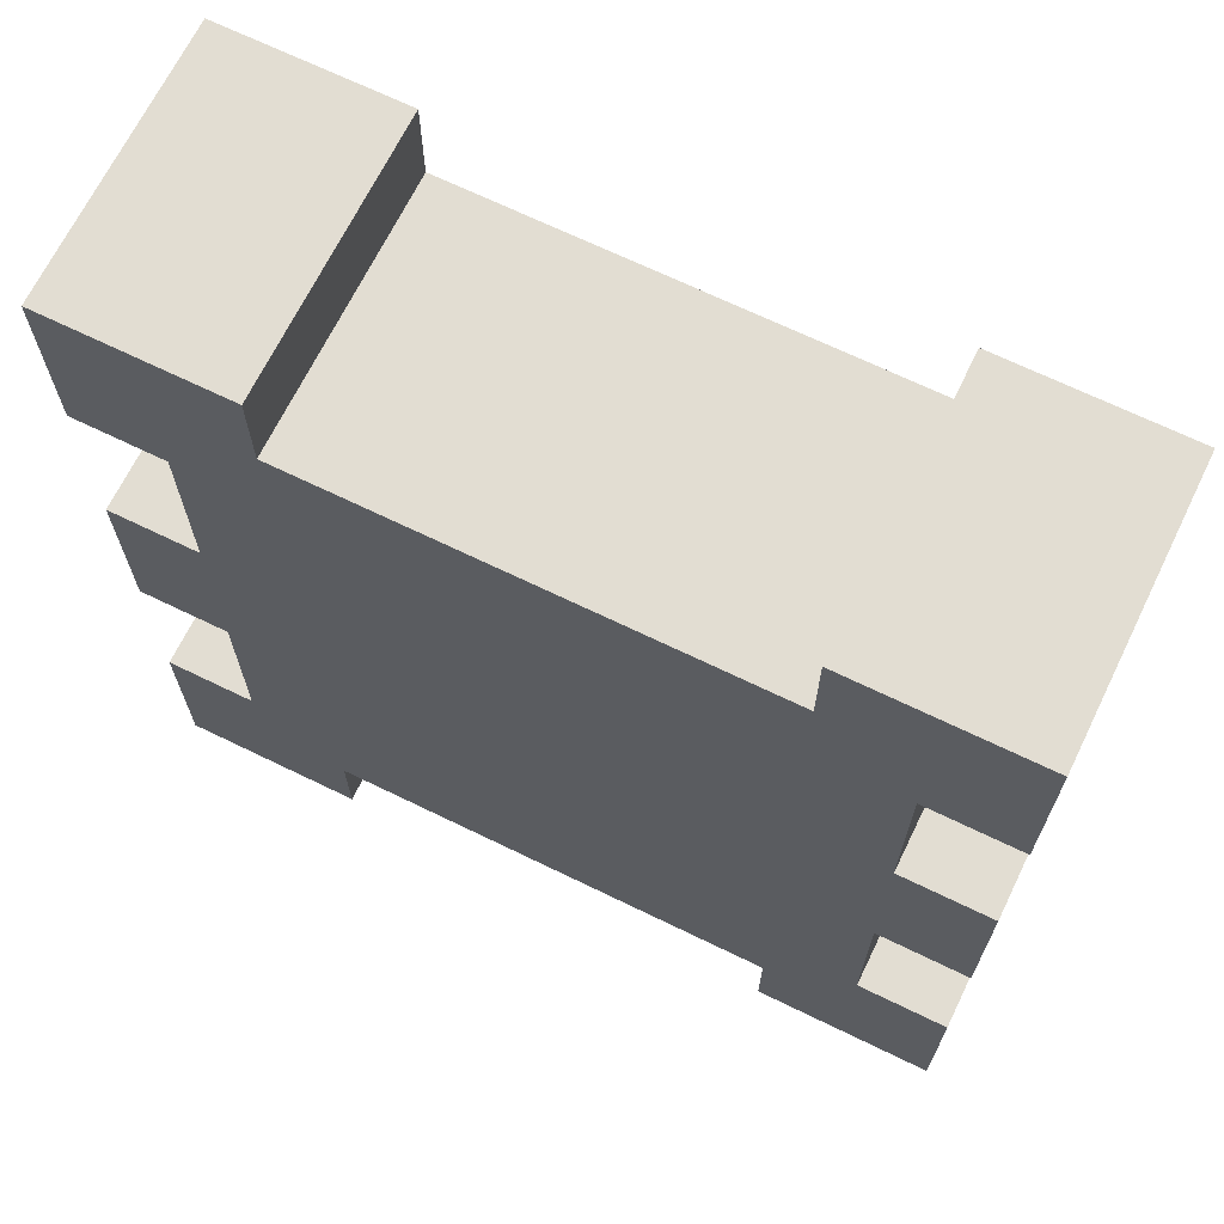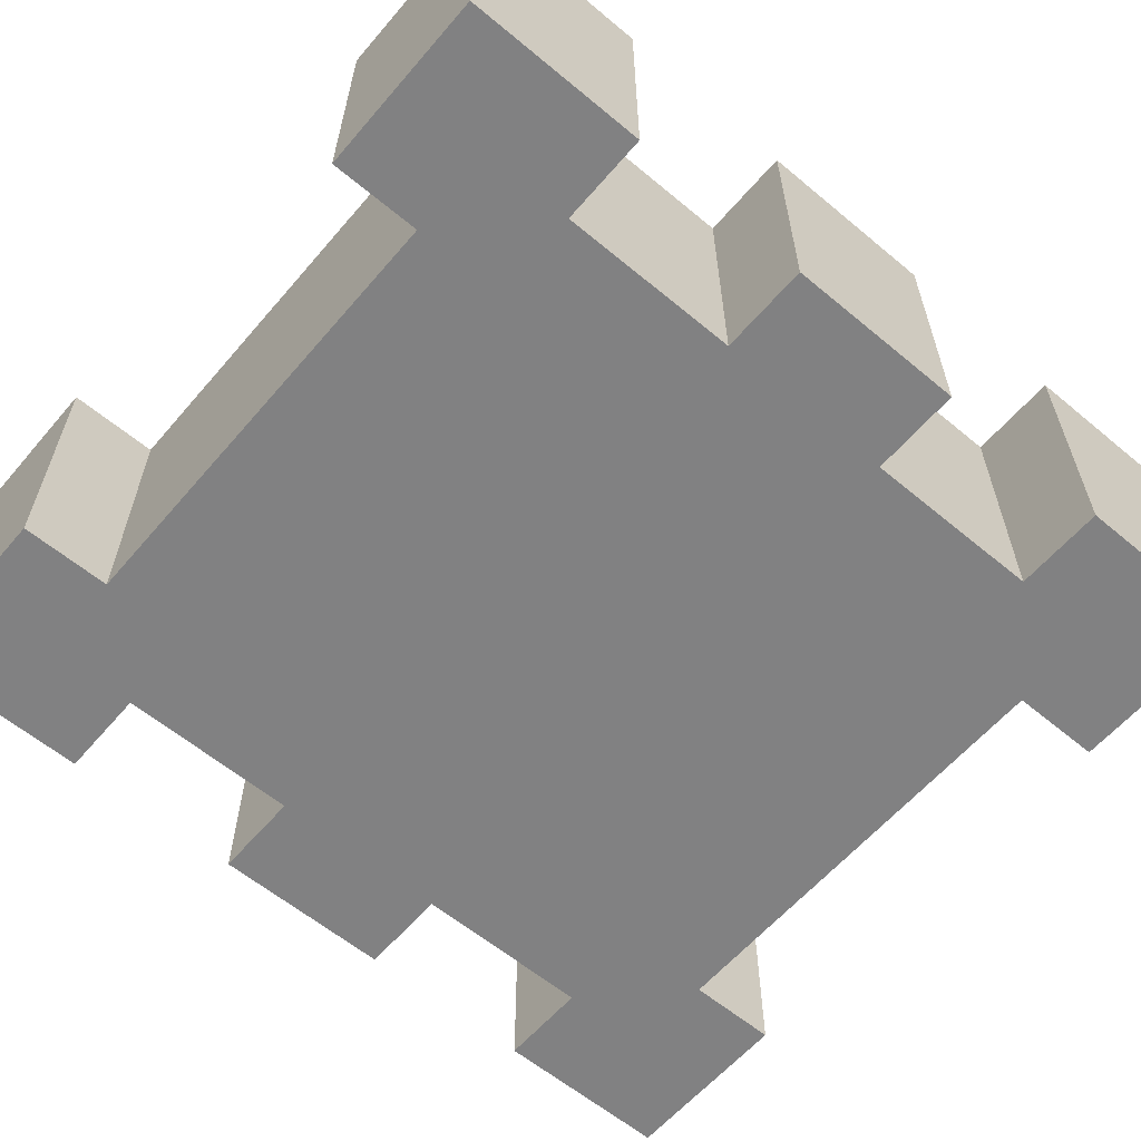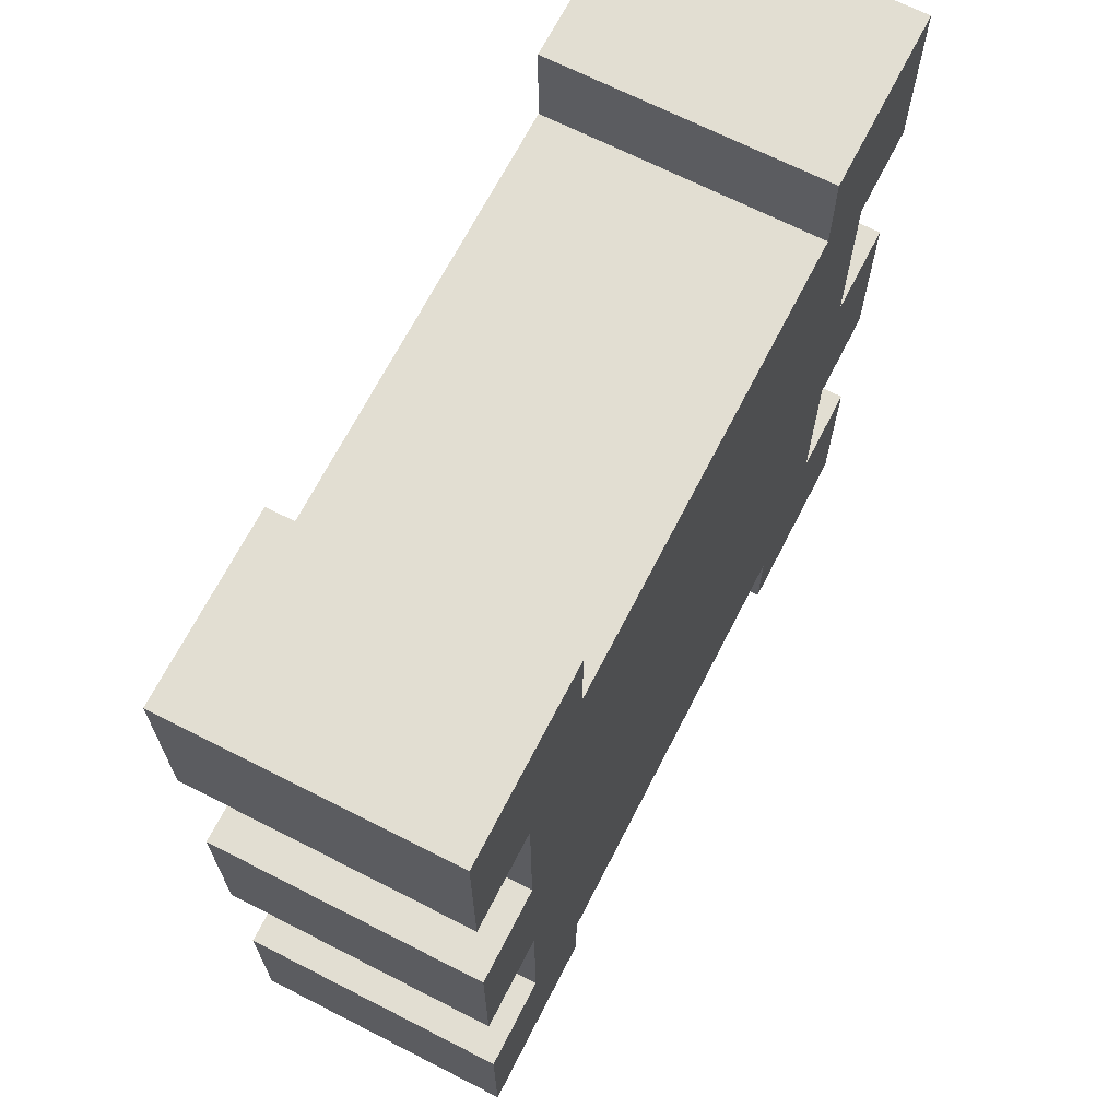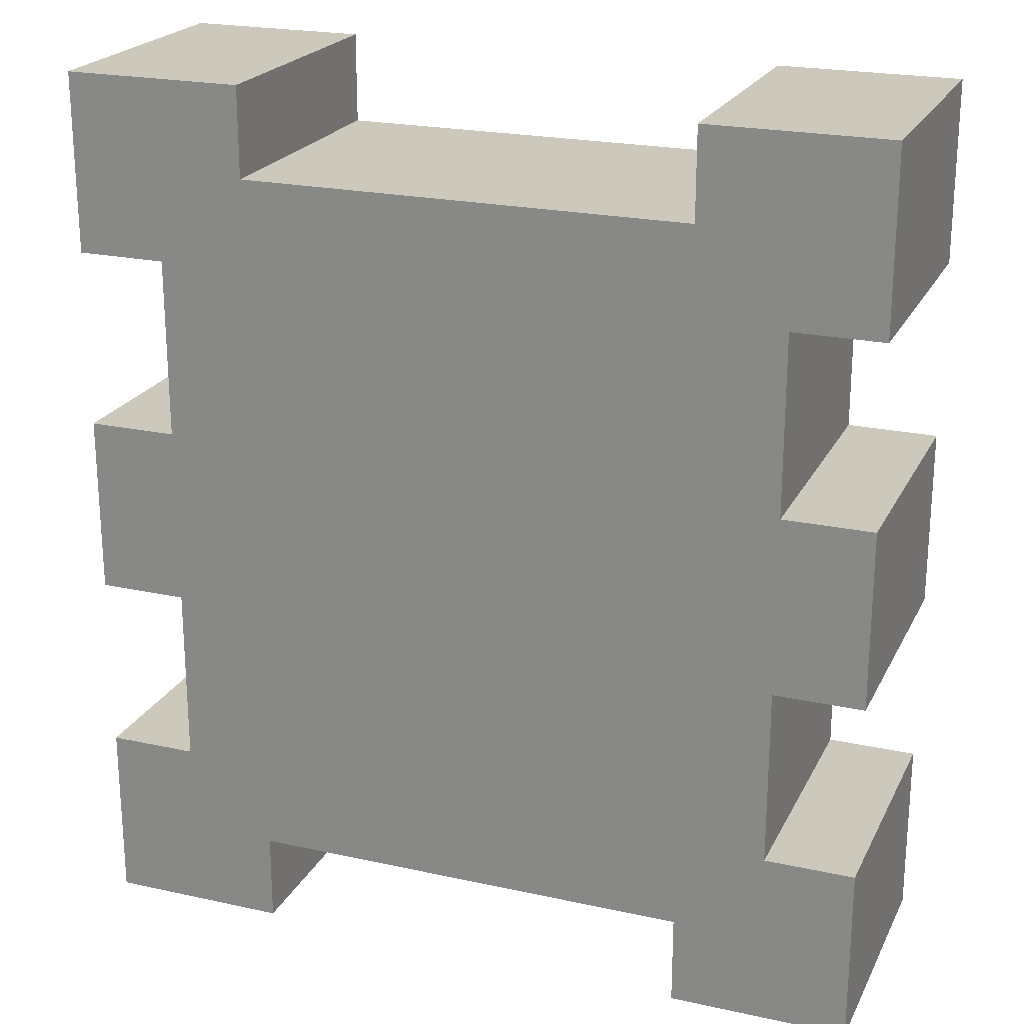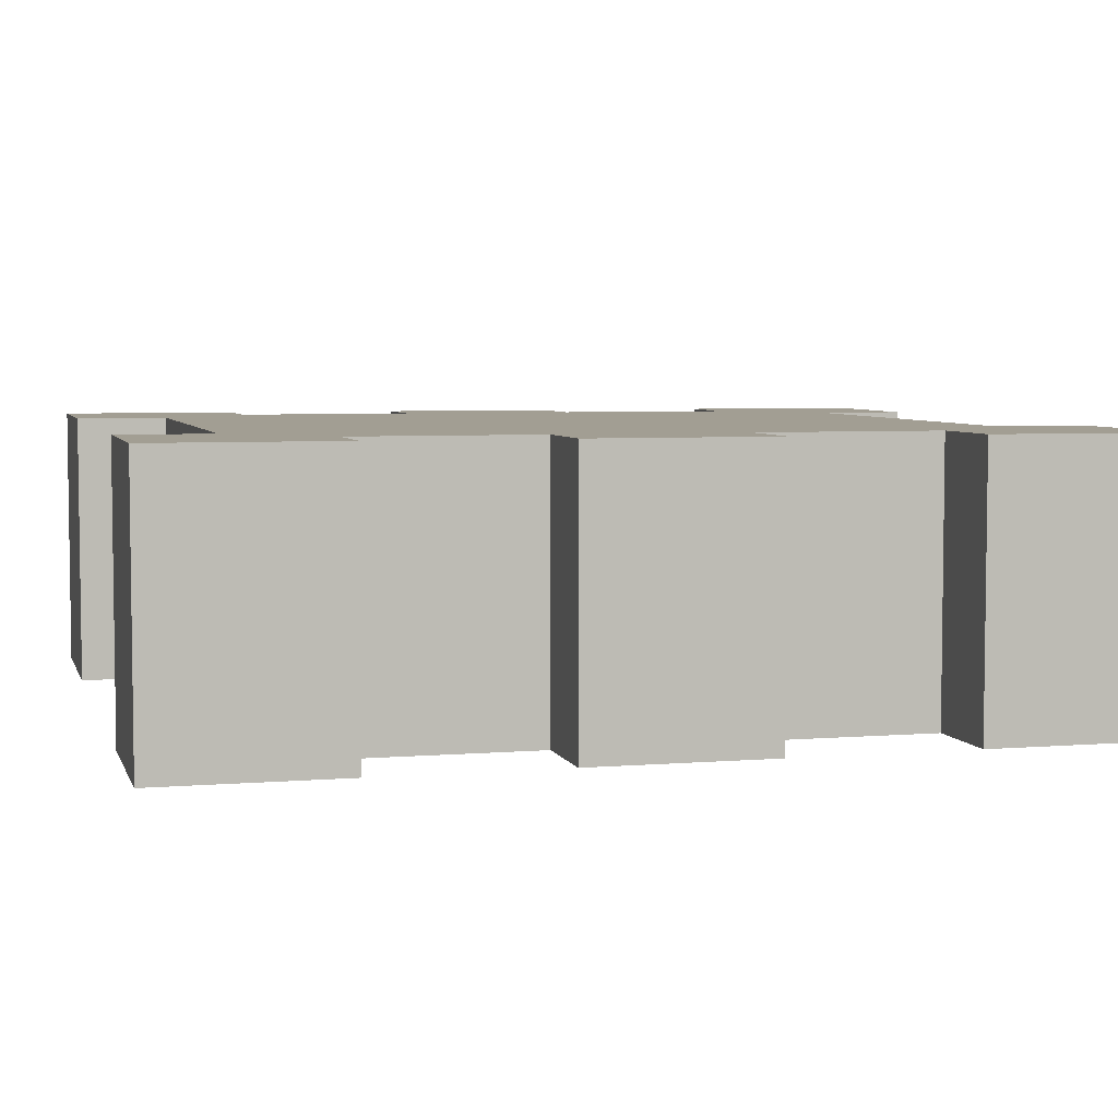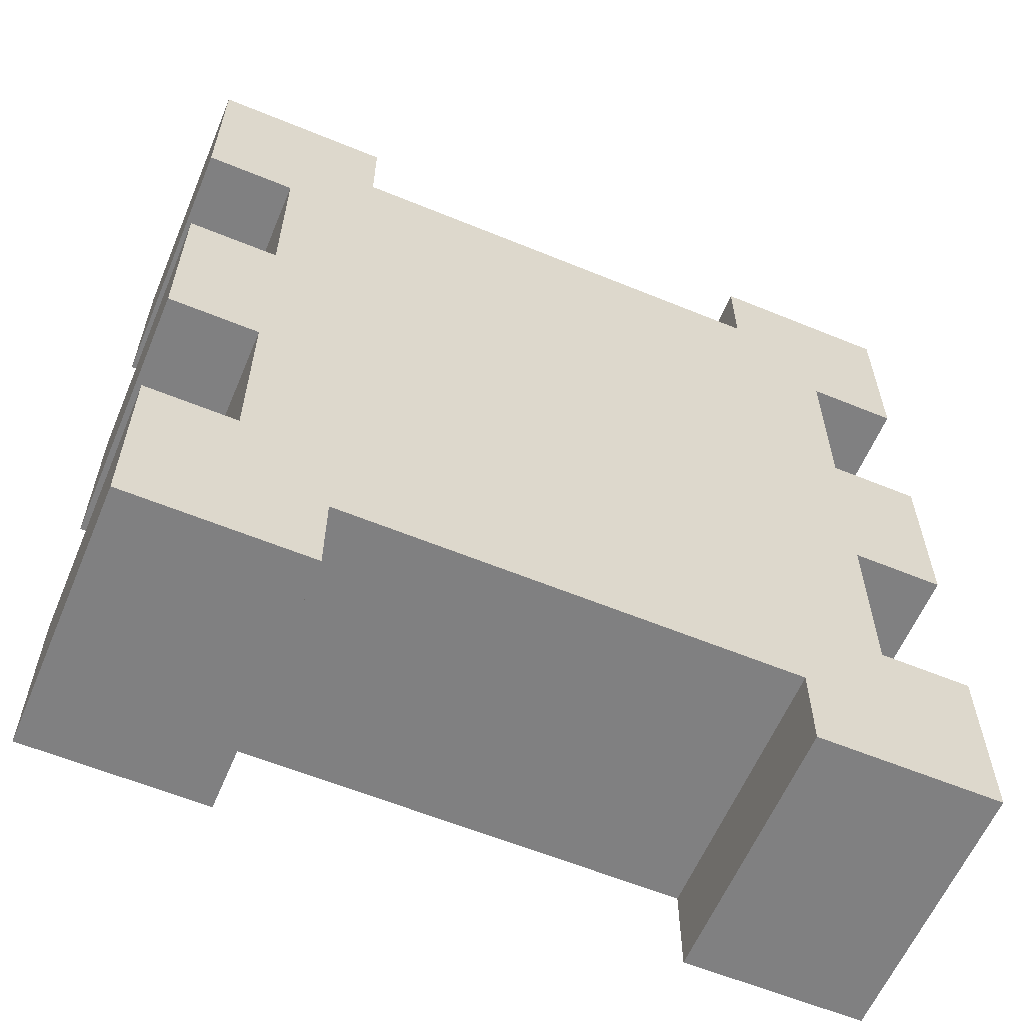
<metadata>
{"format":"obj","ext":"obj","renderer":"f3d","projection":"perspective","resolution":1024,"background":"white","views":[{"elev":68.2,"azim":-154.0,"up":"+Z"},{"elev":-60.4,"azim":-130.4,"up":"+Y"},{"elev":68.0,"azim":117.1,"up":"+Z"},{"elev":22.2,"azim":20.9,"up":"+Z"},{"elev":5.1,"azim":-104.7,"up":"+Y"},{"elev":-60.2,"azim":157.2,"up":"+Z"}]}
</metadata>
<code>
v -4.5 0 5
v -4.5 0 3
v -4.5 0 1
v -4.5 0 -1
v -4.5 0 -3
v -4.5 0 -5
v -4.5 3 5
v -4.5 3 3
v -4.5 3 1
v -4.5 3 -1
v -4.5 3 -3
v -4.5 3 -5
v -3.5 0 3
v -3.5 0 1
v -3.5 0 -1
v -3.5 0 -3
v -3.5 3 3
v -3.5 3 1
v -3.5 3 -1
v -3.5 3 -3
v 2.5 0 5
v 2.5 0 4
v 2.5 0 -4
v 2.5 0 -5
v 2.5 3 5
v 2.5 3 4
v 2.5 3 -4
v 2.5 3 -5
v -2.5 0 5
v -2.5 0 4
v -2.5 0 -4
v -2.5 0 -5
v -2.5 3 5
v -2.5 3 4
v -2.5 3 -4
v -2.5 3 -5
v 3.5 0 3
v 3.5 0 1
v 3.5 0 -1
v 3.5 0 -3
v 3.5 3 3
v 3.5 3 1
v 3.5 3 -1
v 3.5 3 -3
v 4.5 0 5
v 4.5 0 3
v 4.5 0 1
v 4.5 0 -1
v 4.5 0 -3
v 4.5 0 -5
v 4.5 3 5
v 4.5 3 3
v 4.5 3 1
v 4.5 3 -1
v 4.5 3 -3
v 4.5 3 -5
v -4.5 0 5
v -4.5 3 5
v -2.5 0 5
v -2.5 3 5
v 2.5 0 5
v 2.5 3 5
v 4.5 0 5
v 4.5 3 5
v -2.5 0 4
v -2.5 3 4
v 2.5 0 4
v 2.5 3 4
v -4.5 0 1
v -4.5 3 1
v -3.5 0 1
v -3.5 3 1
v 3.5 0 1
v 3.5 3 1
v 4.5 0 1
v 4.5 3 1
v -4.5 0 -3
v -4.5 3 -3
v -3.5 0 -3
v -3.5 3 -3
v 3.5 0 -3
v 3.5 3 -3
v 4.5 0 -3
v 4.5 3 -3
v -4.5 0 3
v -4.5 3 3
v -3.5 0 3
v -3.5 3 3
v 3.5 0 3
v 3.5 3 3
v 4.5 0 3
v 4.5 3 3
v -4.5 0 -1
v -4.5 3 -1
v -3.5 0 -1
v -3.5 3 -1
v 3.5 0 -1
v 3.5 3 -1
v 4.5 0 -1
v 4.5 3 -1
v -2.5 0 -4
v -2.5 3 -4
v 2.5 0 -4
v 2.5 3 -4
v -4.5 0 -5
v -4.5 3 -5
v -2.5 0 -5
v -2.5 3 -5
v 2.5 0 -5
v 2.5 3 -5
v 4.5 0 -5
v 4.5 3 -5
v -4.5 0 5
v -2.5 0 5
v 2.5 0 5
v 4.5 0 5
v -2.5 0 4
v 2.5 0 4
v -4.5 0 3
v -3.5 0 3
v -2.5 0 3
v 2.5 0 3
v 3.5 0 3
v 4.5 0 3
v -4.5 0 1
v -3.5 0 1
v -2.5 0 1
v 2.5 0 1
v 3.5 0 1
v 4.5 0 1
v -4.5 0 -1
v -3.5 0 -1
v -2.5 0 -1
v 2.5 0 -1
v 3.5 0 -1
v 4.5 0 -1
v -4.5 0 -3
v -3.5 0 -3
v -2.5 0 -3
v 2.5 0 -3
v 3.5 0 -3
v 4.5 0 -3
v -2.5 0 -4
v 2.5 0 -4
v -4.5 0 -5
v -2.5 0 -5
v 2.5 0 -5
v 4.5 0 -5
v -4.5 3 5
v -2.5 3 5
v 2.5 3 5
v 4.5 3 5
v -2.5 3 4
v 2.5 3 4
v -4.5 3 3
v -3.5 3 3
v -2.5 3 3
v 2.5 3 3
v 3.5 3 3
v 4.5 3 3
v -4.5 3 1
v -3.5 3 1
v -2.5 3 1
v 2.5 3 1
v 3.5 3 1
v 4.5 3 1
v -4.5 3 -1
v -3.5 3 -1
v -2.5 3 -1
v 2.5 3 -1
v 3.5 3 -1
v 4.5 3 -1
v -4.5 3 -3
v -3.5 3 -3
v -2.5 3 -3
v 2.5 3 -3
v 3.5 3 -3
v 4.5 3 -3
v -2.5 3 -4
v 2.5 3 -4
v -4.5 3 -5
v -2.5 3 -5
v 2.5 3 -5
v 4.5 3 -5
f 7 2 1
f 8 2 7
f 9 4 3
f 10 4 9
f 11 6 5
f 12 6 11
f 17 14 13
f 18 14 17
f 19 16 15
f 20 16 19
f 25 22 21
f 26 22 25
f 27 24 23
f 28 24 27
f 29 30 33
f 33 30 34
f 31 32 35
f 35 32 36
f 37 38 41
f 41 38 42
f 39 40 43
f 43 40 44
f 45 46 51
f 51 46 52
f 47 48 53
f 53 48 54
f 49 50 55
f 55 50 56
f 59 58 57
f 60 58 59
f 63 62 61
f 64 62 63
f 67 66 65
f 68 66 67
f 71 70 69
f 72 70 71
f 75 74 73
f 76 74 75
f 79 78 77
f 80 78 79
f 83 82 81
f 84 82 83
f 85 86 87
f 87 86 88
f 89 90 91
f 91 90 92
f 93 94 95
f 95 94 96
f 97 98 99
f 99 98 100
f 101 102 103
f 103 102 104
f 105 106 107
f 107 106 108
f 109 110 111
f 111 110 112
f 117 114 113
f 118 116 115
f 119 117 113
f 120 117 119
f 121 118 117
f 121 117 120
f 122 116 118
f 122 118 121
f 123 116 122
f 124 116 123
f 126 121 120
f 126 123 122
f 126 122 121
f 127 123 126
f 128 123 127
f 129 123 128
f 131 126 125
f 131 127 126
f 132 127 131
f 133 128 127
f 133 127 132
f 134 130 129
f 134 128 133
f 134 129 128
f 135 130 134
f 136 130 135
f 138 133 132
f 138 135 134
f 138 134 133
f 139 135 138
f 140 135 139
f 141 135 140
f 143 138 137
f 143 139 138
f 143 140 139
f 144 142 141
f 144 140 143
f 144 141 140
f 145 143 137
f 146 143 145
f 147 142 144
f 148 142 147
f 149 150 153
f 151 152 154
f 149 153 155
f 155 153 156
f 153 154 157
f 156 153 157
f 154 152 158
f 157 154 158
f 158 152 159
f 159 152 160
f 156 157 162
f 158 159 162
f 157 158 162
f 162 159 163
f 163 159 164
f 164 159 165
f 161 162 167
f 162 163 167
f 167 163 168
f 163 164 169
f 168 163 169
f 165 166 170
f 169 164 170
f 164 165 170
f 170 166 171
f 171 166 172
f 168 169 174
f 170 171 174
f 169 170 174
f 174 171 175
f 175 171 176
f 176 171 177
f 173 174 179
f 174 175 179
f 175 176 179
f 177 178 180
f 179 176 180
f 176 177 180
f 173 179 181
f 181 179 182
f 180 178 183
f 183 178 184

</code>
